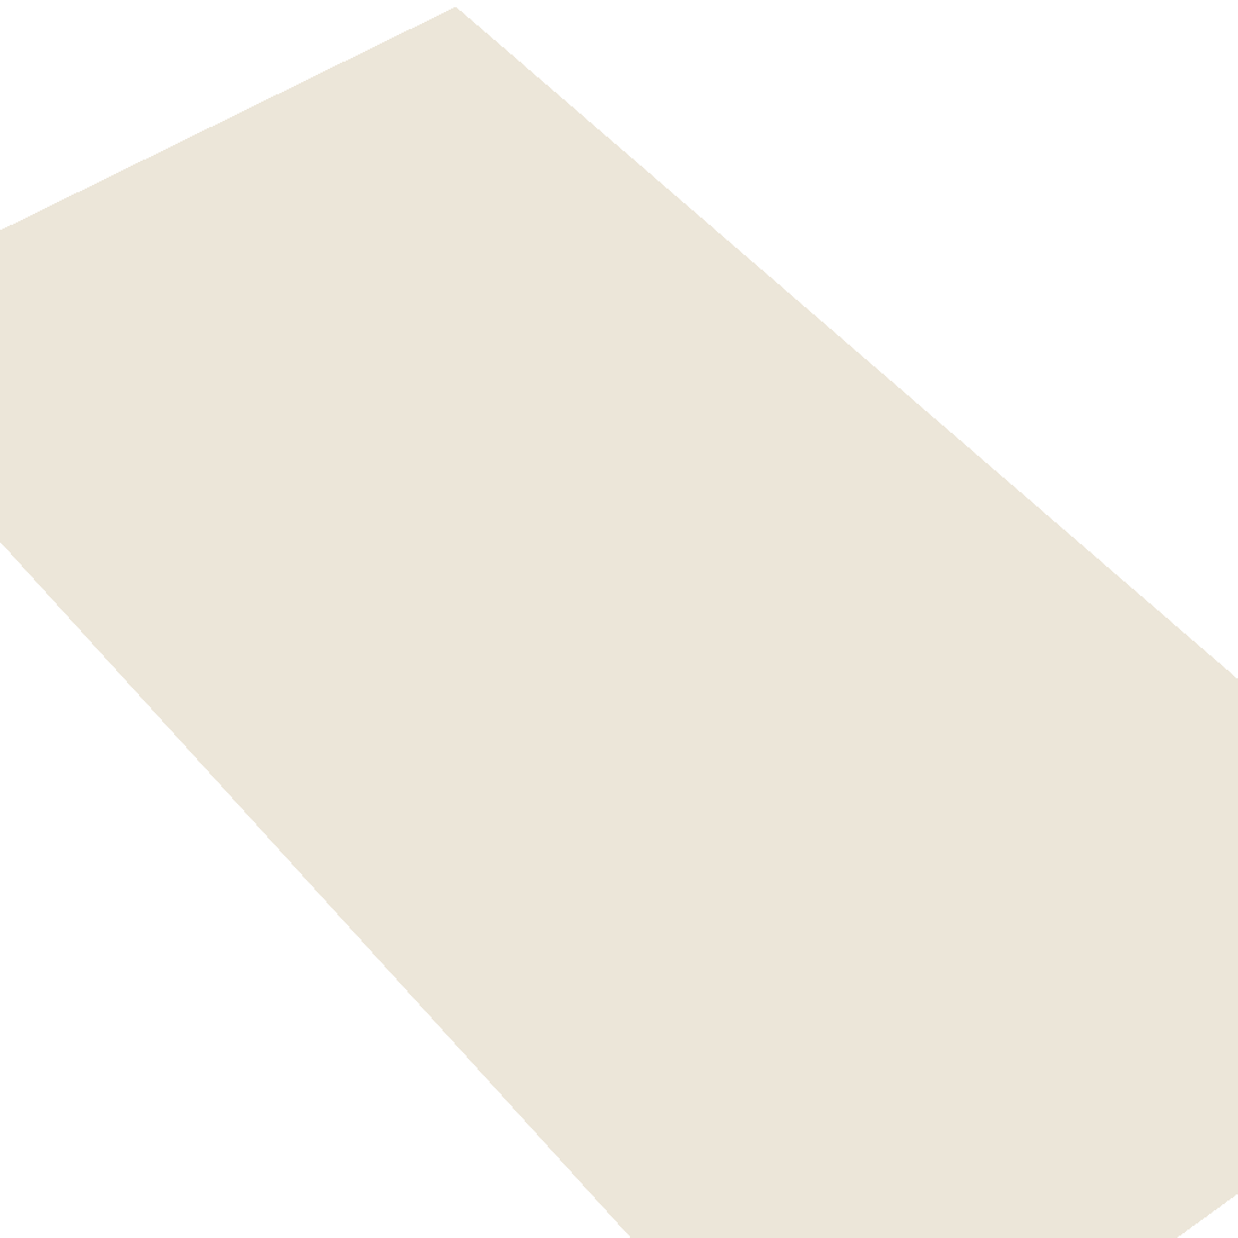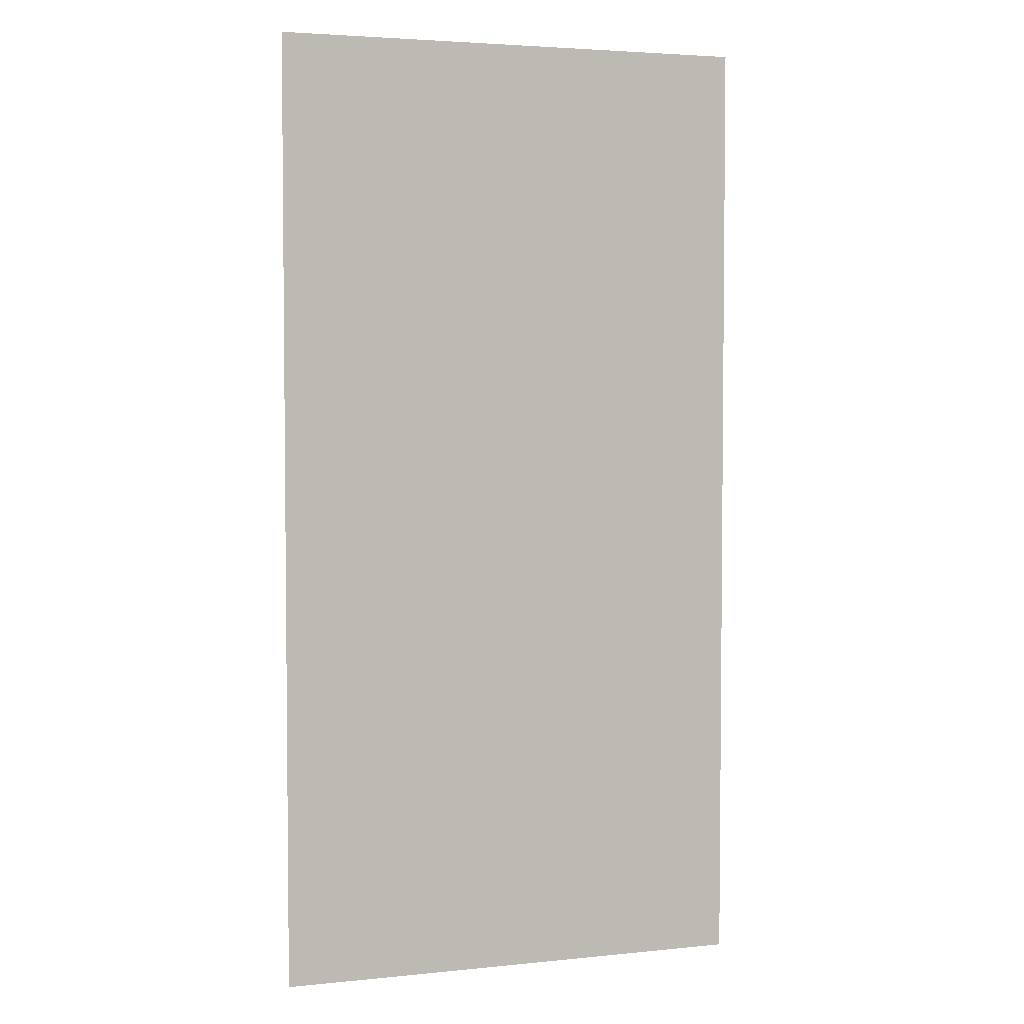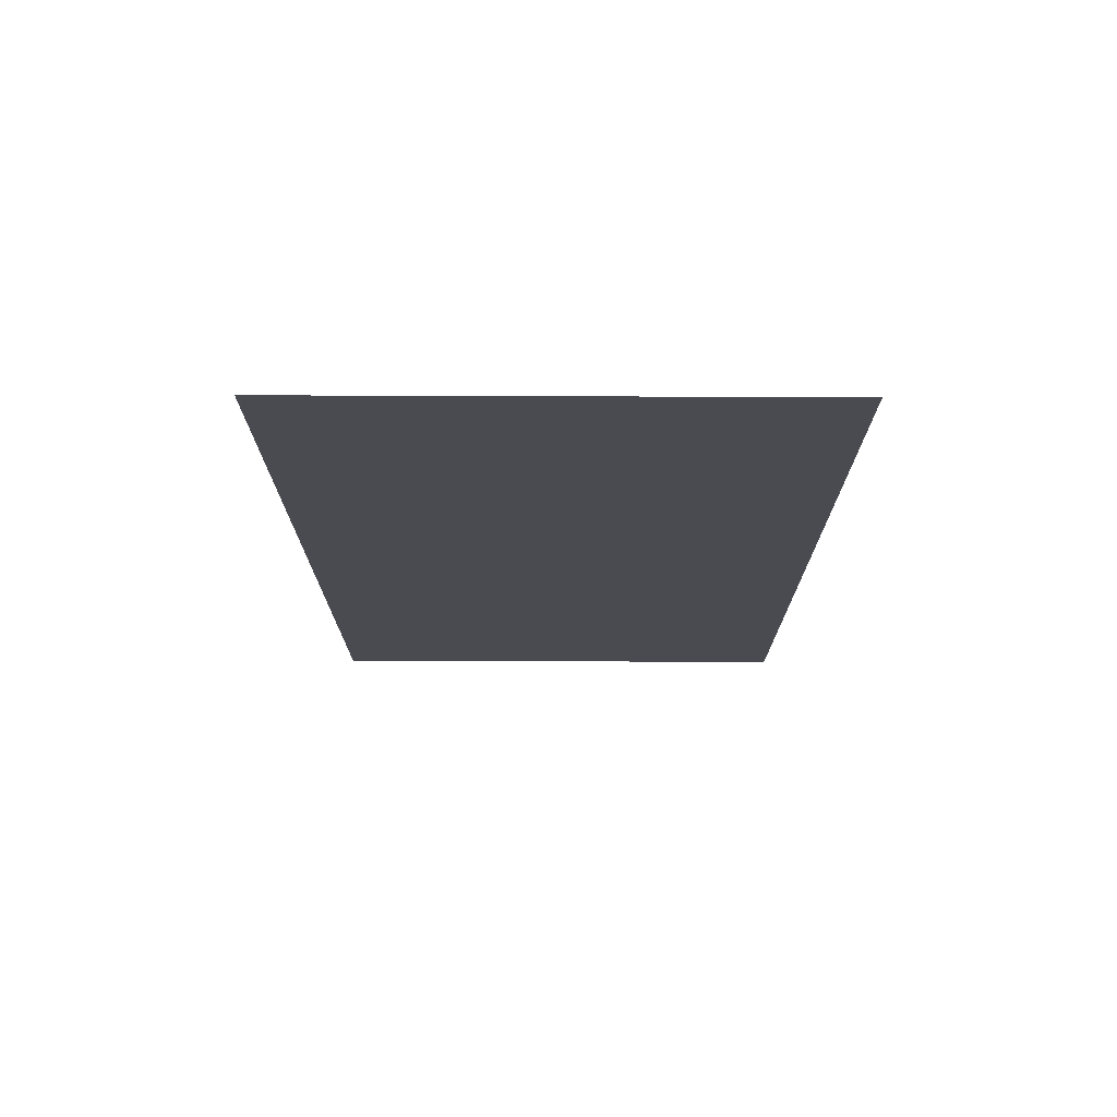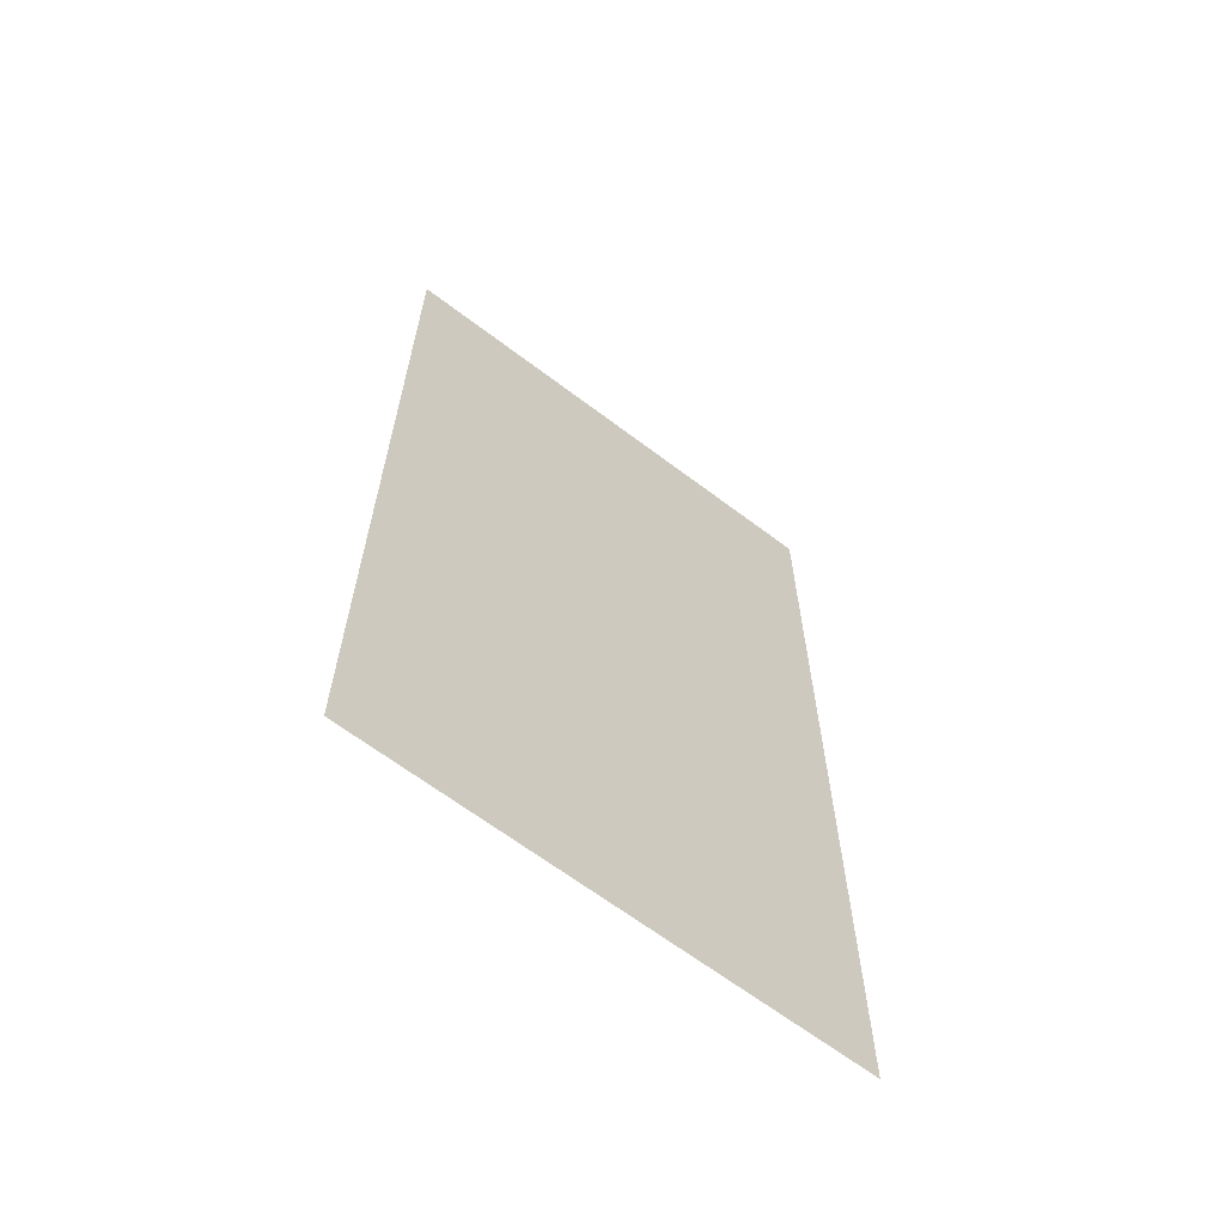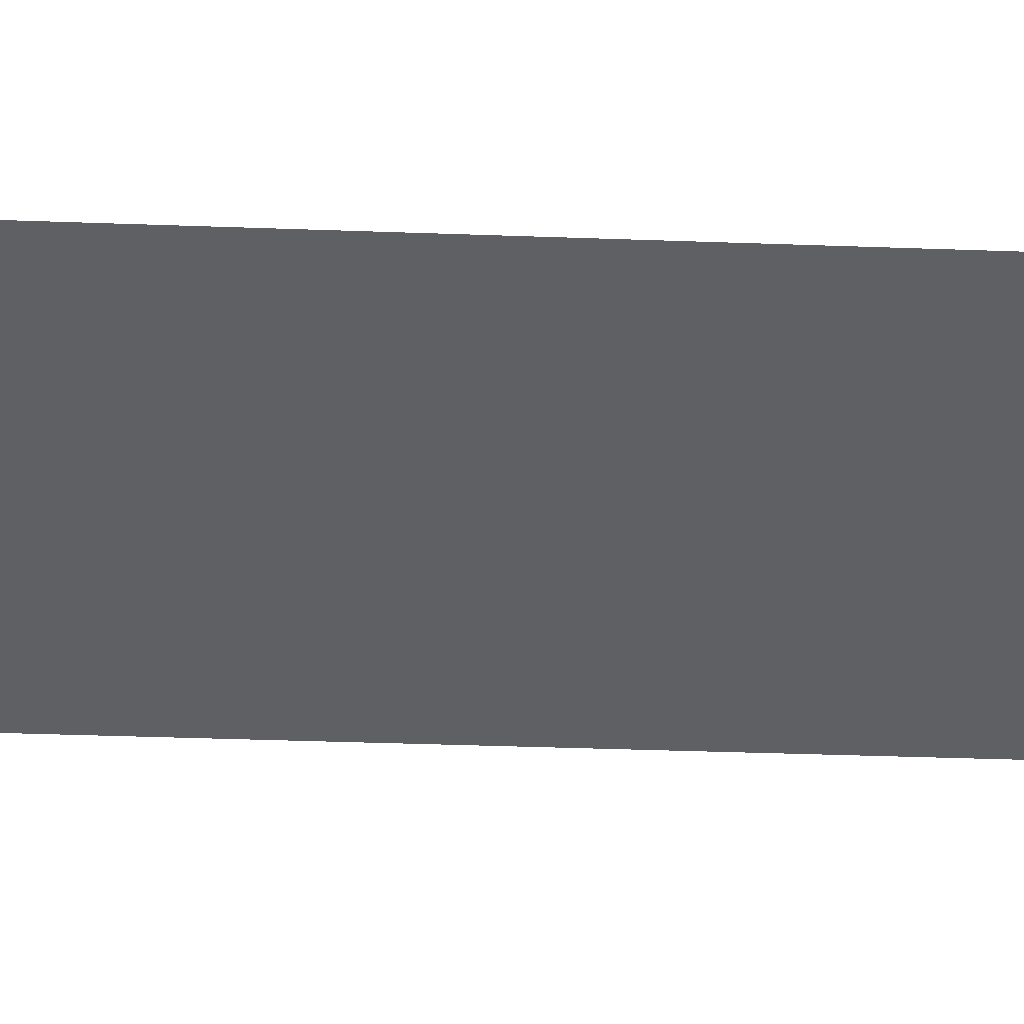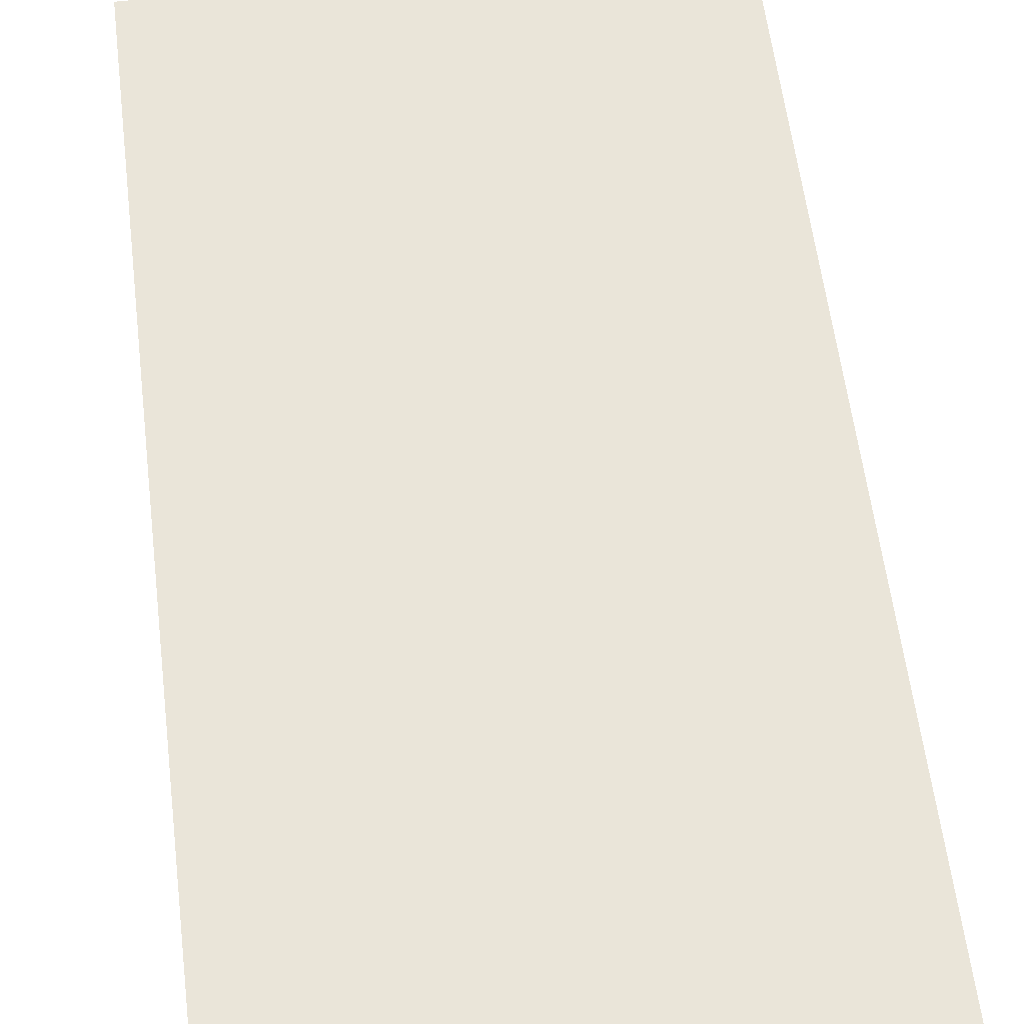
<metadata>
{"format":"obj","ext":"obj","renderer":"f3d","projection":"perspective","resolution":1024,"background":"white","views":[{"elev":48.8,"azim":-37.9,"up":"+Z"},{"elev":3.8,"azim":161.2,"up":"+Y"},{"elev":75.5,"azim":-179.8,"up":"+Y"},{"elev":-65.3,"azim":142.7,"up":"+Y"},{"elev":-45.0,"azim":87.7,"up":"+Z"},{"elev":58.3,"azim":173.0,"up":"+Z"}]}
</metadata>
<code>
v -0.96 -1.6 0
v -1.28 -1.6 0
v -1.28 -1.28 0
v -0.96 -1.28 0
v -0.96 -1.92 0
v -1.28 -1.92 0
v -1.28 -1.6 0
v -0.96 -1.6 0
g Small_shop_mesh_0008
f 1 2 3 4
f 5 6 7 8

</code>
